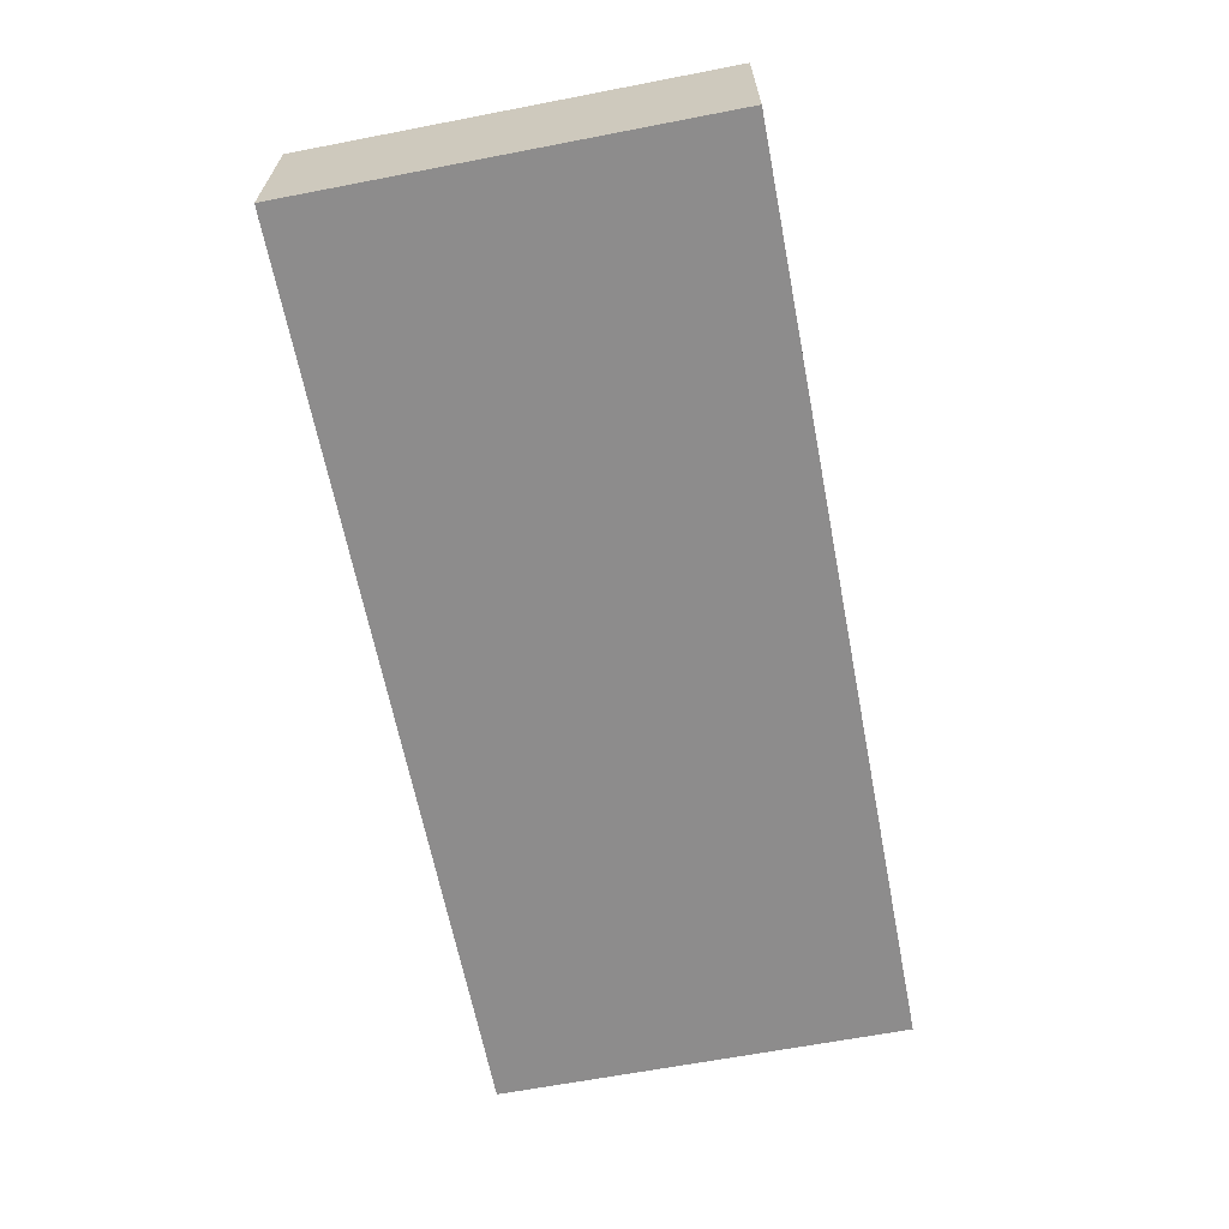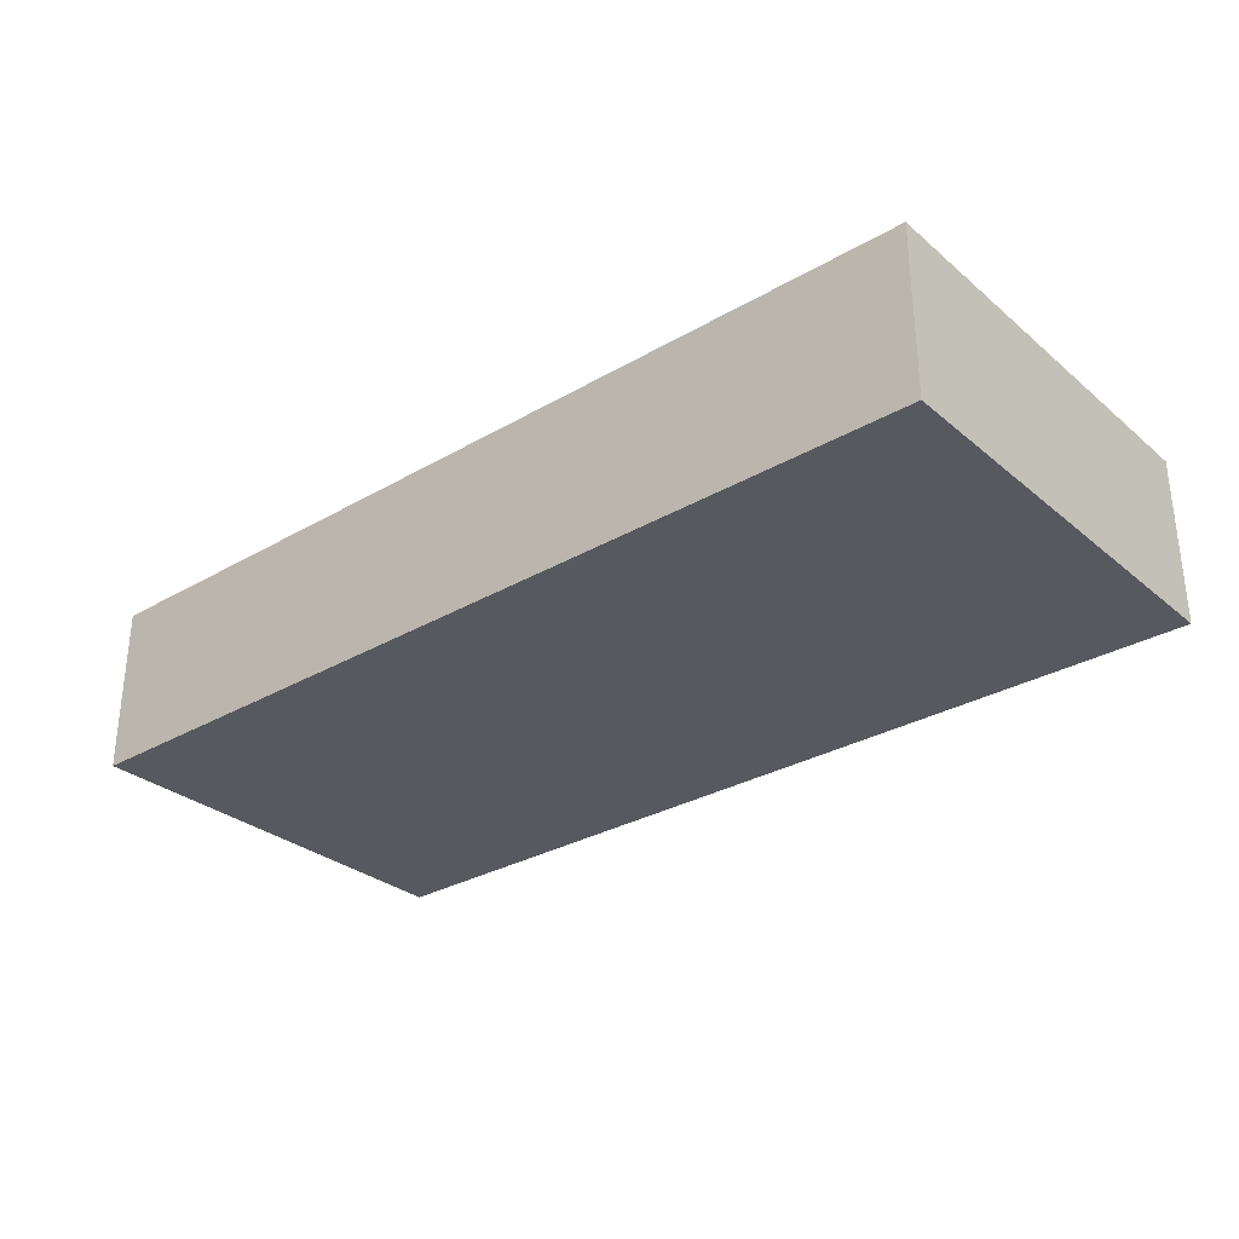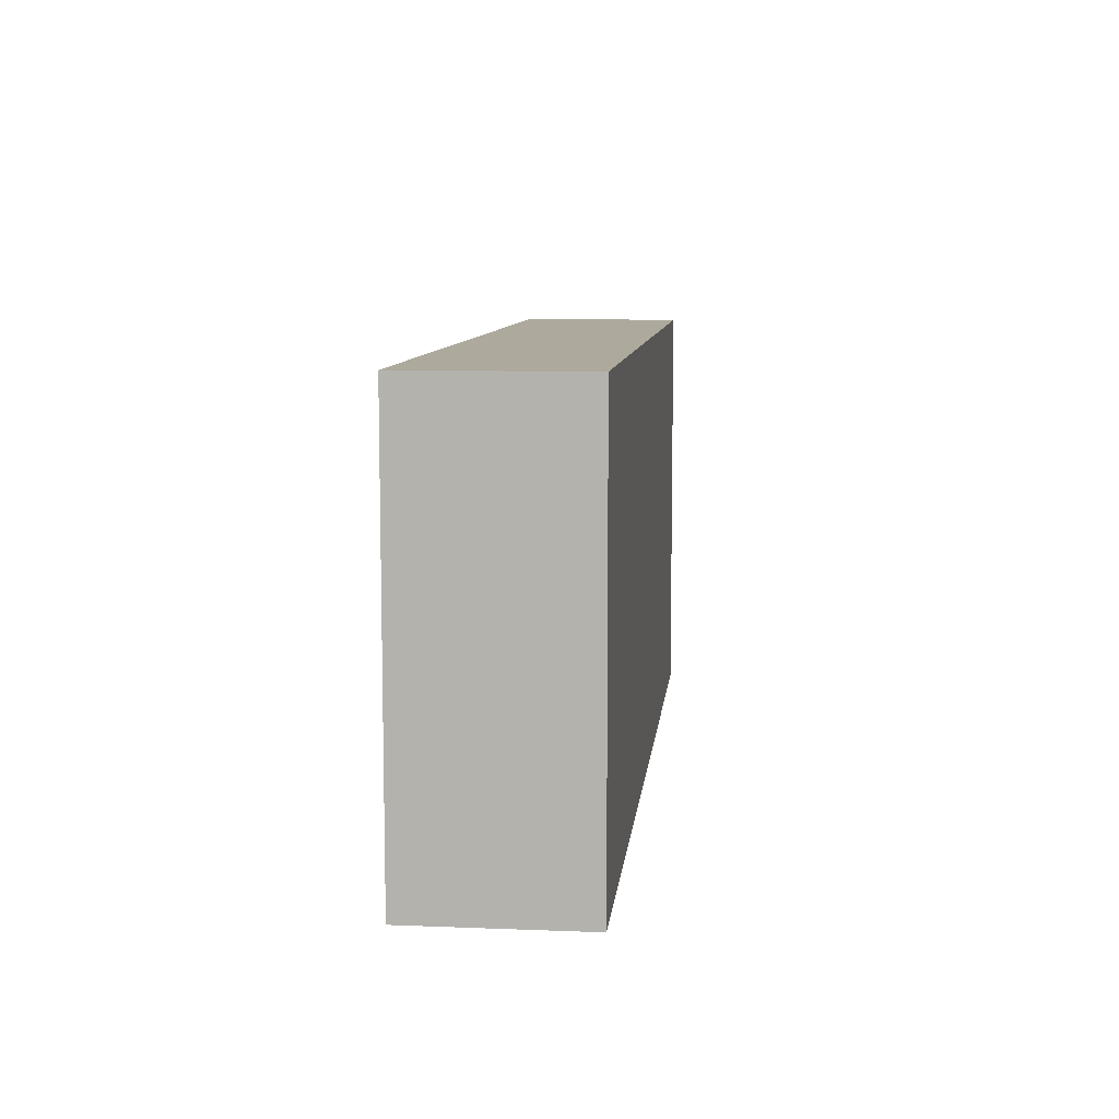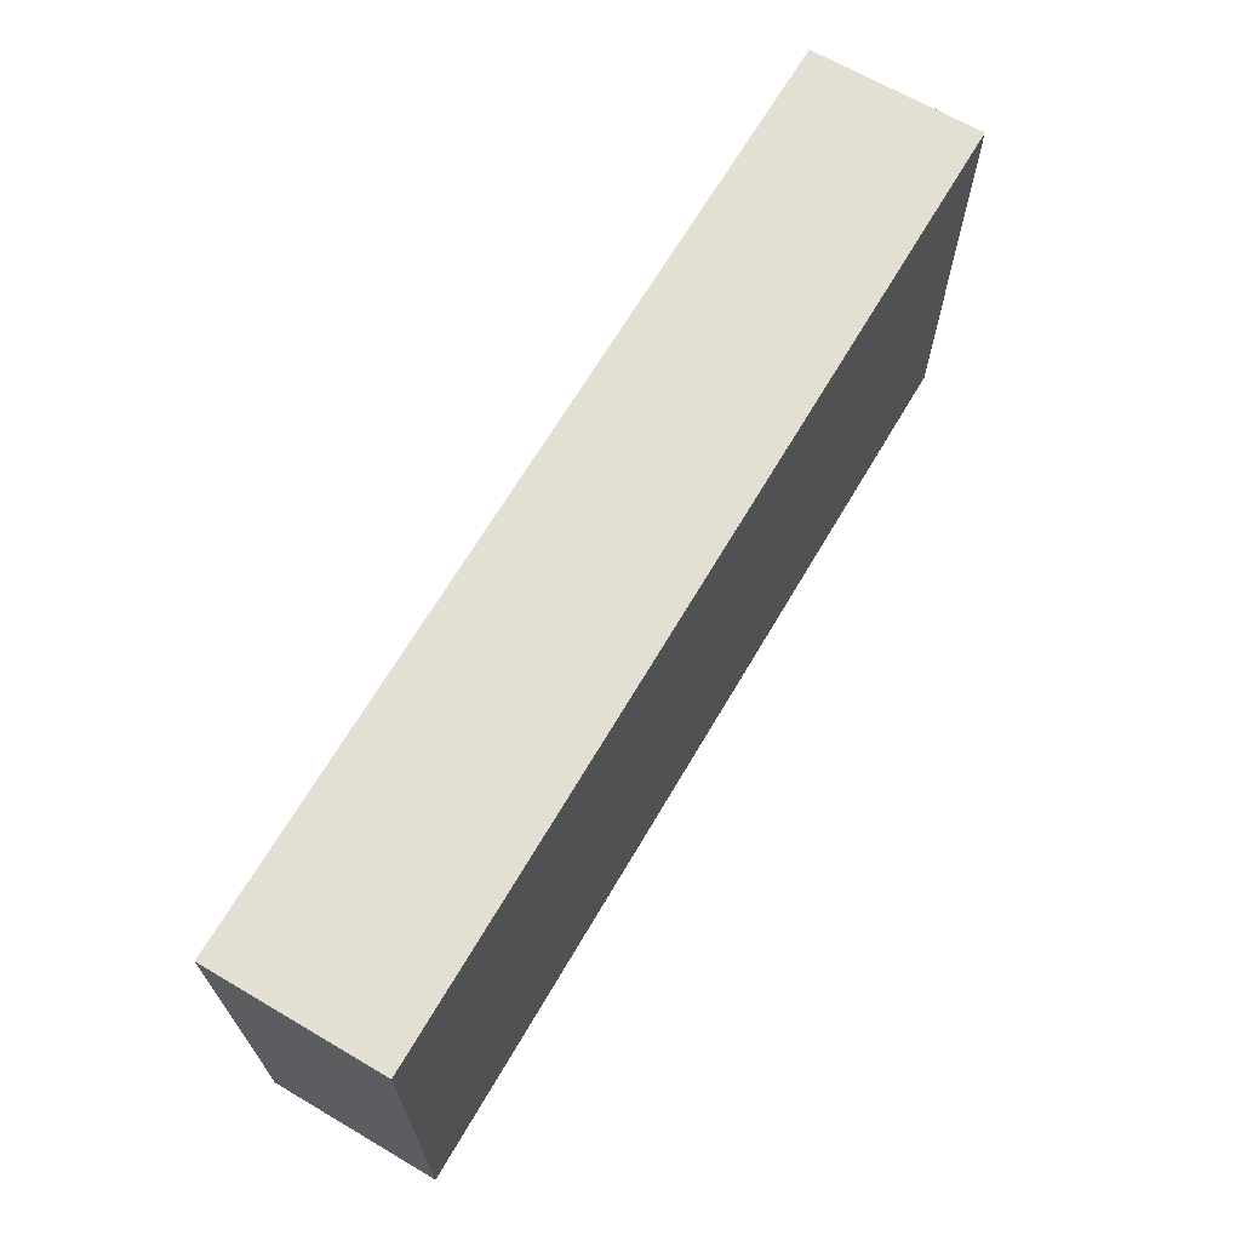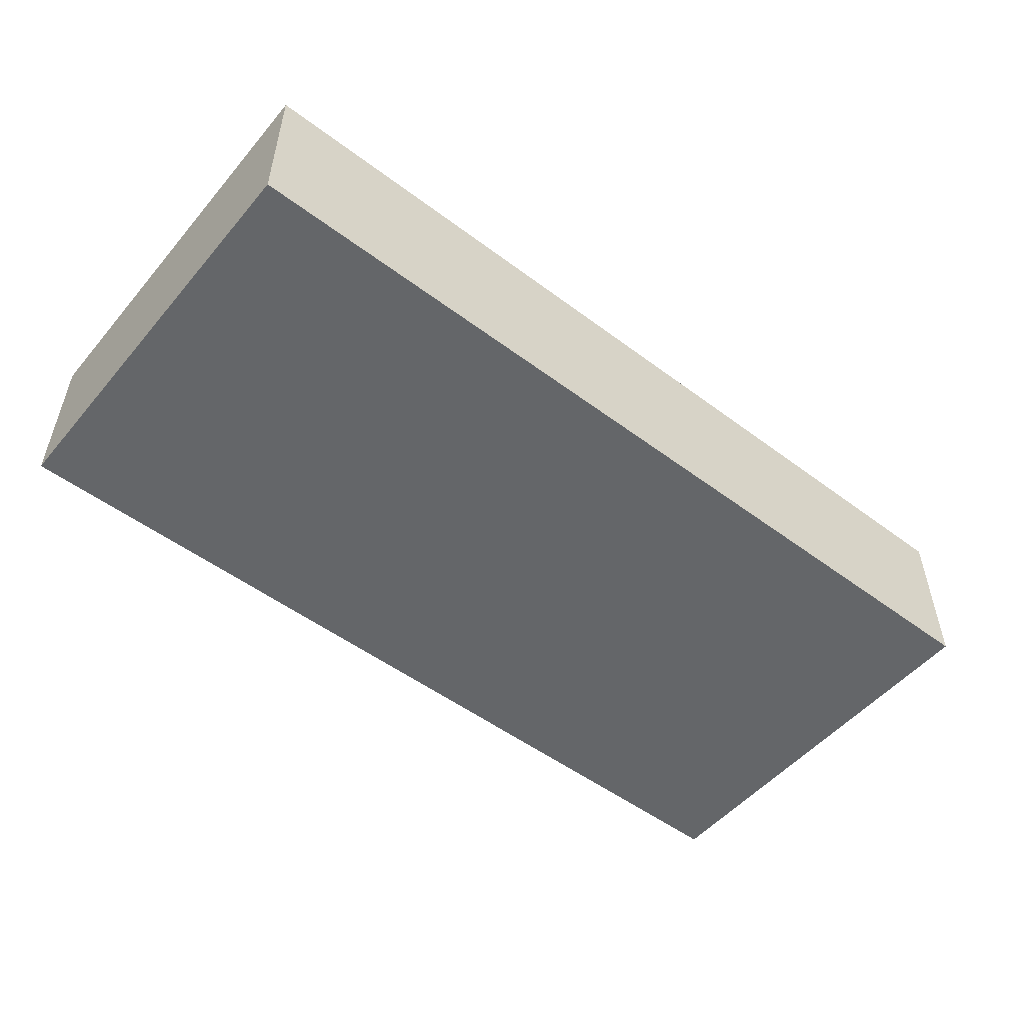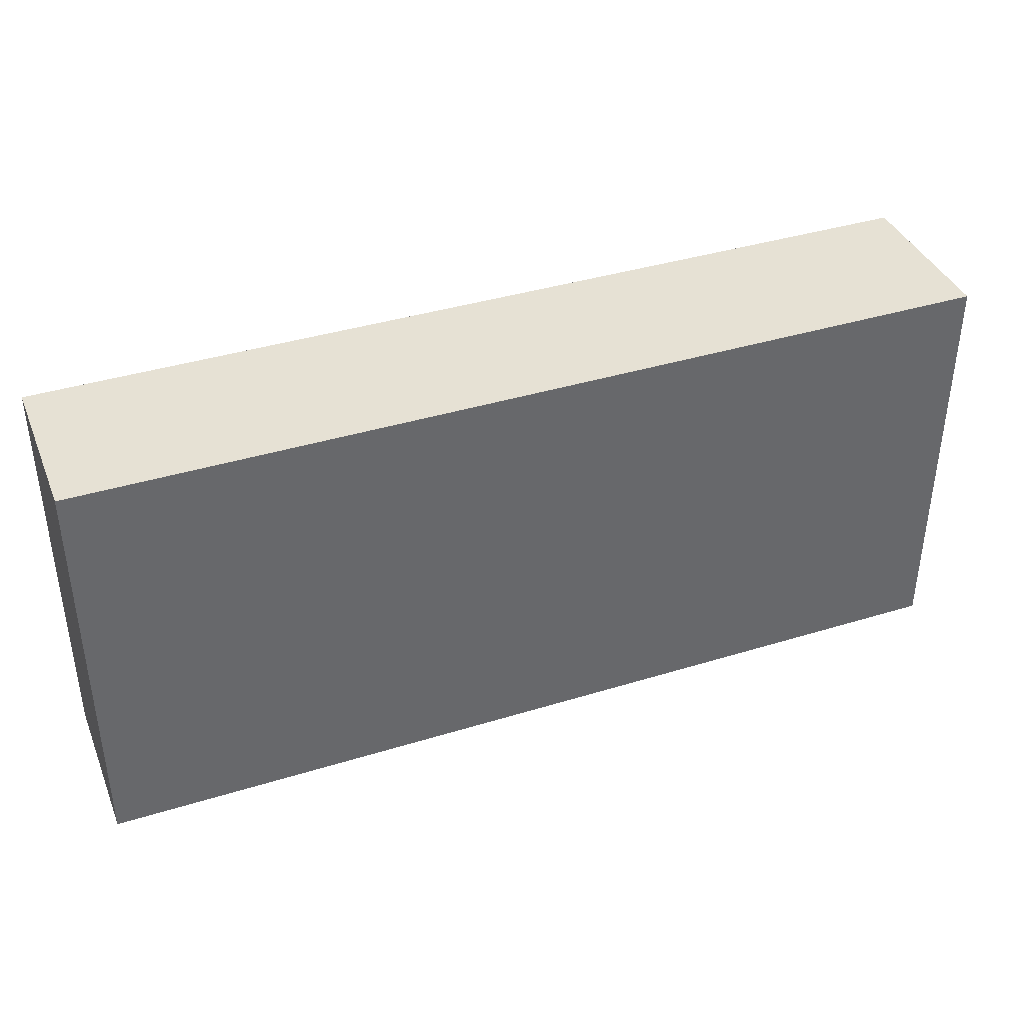
<metadata>
{"format":"obj","ext":"obj","renderer":"f3d","projection":"perspective","resolution":1024,"background":"white","views":[{"elev":-64.3,"azim":101.0,"up":"+Z"},{"elev":-30.4,"azim":-140.0,"up":"+Z"},{"elev":8.9,"azim":96.0,"up":"+Y"},{"elev":66.9,"azim":120.4,"up":"+Y"},{"elev":-51.7,"azim":-39.0,"up":"+Z"},{"elev":39.0,"azim":158.9,"up":"+Y"}]}
</metadata>
<code>
o mouth-ehh
v -0.25 1.4 3.725e-09
v -0.25 1.4 -0.1
v -0.25 1.65 3.725e-09
v -0.25 1.65 -0.1
v -0.15 1.45 3.725e-09
v -0.15 1.45 -0.05
v -0.15 1.5 3.725e-09
v -0.15 1.5 -0.05
v -0.15 1.55 3.725e-09
v -0.15 1.55 -0.05
v -0.15 1.6 3.725e-09
v -0.15 1.6 -0.05
v 0.25 1.45 3.725e-09
v 0.25 1.45 -0.05
v 0.25 1.6 3.725e-09
v 0.25 1.6 -0.05
v -0.2 1.45 3.725e-09
v -0.2 1.45 -0.05
v -0.2 1.6 3.725e-09
v -0.2 1.6 -0.05
v 0.2 1.45 3.725e-09
v 0.2 1.45 -0.05
v 0.2 1.5 3.725e-09
v 0.2 1.5 -0.05
v 0.2 1.55 3.725e-09
v 0.2 1.55 -0.05
v 0.2 1.6 3.725e-09
v 0.2 1.6 -0.05
v 0.3 1.4 3.725e-09
v 0.3 1.4 -0.1
v 0.3 1.65 3.725e-09
v 0.3 1.65 -0.1
v -0.25 1.4 3.725e-09
v -0.25 1.65 3.725e-09
v -0.2 1.45 3.725e-09
v -0.2 1.6 3.725e-09
v -0.15 1.45 3.725e-09
v -0.15 1.5 3.725e-09
v -0.15 1.55 3.725e-09
v -0.15 1.6 3.725e-09
v 0.2 1.45 3.725e-09
v 0.2 1.5 3.725e-09
v 0.2 1.55 3.725e-09
v 0.2 1.6 3.725e-09
v 0.25 1.45 3.725e-09
v 0.25 1.6 3.725e-09
v 0.3 1.4 3.725e-09
v 0.3 1.65 3.725e-09
v -0.2 1.45 -0.05
v -0.2 1.6 -0.05
v -0.15 1.45 -0.05
v -0.15 1.5 -0.05
v -0.15 1.55 -0.05
v -0.15 1.6 -0.05
v 0.2 1.45 -0.05
v 0.2 1.5 -0.05
v 0.2 1.55 -0.05
v 0.2 1.6 -0.05
v 0.25 1.45 -0.05
v 0.25 1.6 -0.05
v -0.25 1.4 -0.1
v -0.25 1.65 -0.1
v -0.2 1.45 -0.1
v -0.2 1.6 -0.1
v -0.15 1.45 -0.1
v -0.15 1.5 -0.1
v -0.15 1.55 -0.1
v -0.15 1.6 -0.1
v 0.2 1.45 -0.1
v 0.2 1.5 -0.1
v 0.2 1.55 -0.1
v 0.2 1.6 -0.1
v 0.25 1.45 -0.1
v 0.25 1.6 -0.1
v 0.3 1.4 -0.1
v 0.3 1.65 -0.1
v -0.25 1.4 3.725e-09
v 0.3 1.4 3.725e-09
v -0.25 1.4 -0.1
v 0.3 1.4 -0.1
v -0.15 1.55 3.725e-09
v 0.2 1.55 3.725e-09
v -0.15 1.55 -0.05
v 0.2 1.55 -0.05
v -0.2 1.6 3.725e-09
v -0.15 1.6 3.725e-09
v 0.2 1.6 3.725e-09
v 0.25 1.6 3.725e-09
v -0.2 1.6 -0.05
v -0.15 1.6 -0.05
v 0.2 1.6 -0.05
v 0.25 1.6 -0.05
v -0.2 1.45 3.725e-09
v -0.15 1.45 3.725e-09
v 0.2 1.45 3.725e-09
v 0.25 1.45 3.725e-09
v -0.2 1.45 -0.05
v -0.15 1.45 -0.05
v 0.2 1.45 -0.05
v 0.25 1.45 -0.05
v -0.15 1.5 3.725e-09
v 0.2 1.5 3.725e-09
v -0.15 1.5 -0.05
v 0.2 1.5 -0.05
v -0.25 1.65 3.725e-09
v 0.3 1.65 3.725e-09
v -0.25 1.65 -0.1
v 0.3 1.65 -0.1
f 3 2 1
f 4 2 3
f 7 6 5
f 8 6 7
f 11 10 9
f 12 10 11
f 15 14 13
f 16 14 15
f 17 18 19
f 19 18 20
f 21 22 23
f 23 22 24
f 25 26 27
f 27 26 28
f 29 30 31
f 31 30 32
f 35 34 33
f 36 34 35
f 37 35 33
f 40 34 36
f 41 38 37
f 41 37 33
f 42 38 41
f 43 40 39
f 44 34 40
f 44 40 43
f 45 41 33
f 46 34 44
f 47 45 33
f 47 46 45
f 48 34 46
f 48 46 47
f 51 50 49
f 52 50 51
f 53 50 52
f 54 50 53
f 56 53 52
f 57 53 56
f 59 56 55
f 59 58 57
f 59 57 56
f 60 58 59
f 61 62 63
f 63 62 64
f 61 63 65
f 63 64 65
f 65 64 66
f 66 64 67
f 64 62 68
f 67 64 68
f 61 65 69
f 65 66 69
f 66 67 70
f 69 66 70
f 67 68 71
f 70 67 71
f 68 62 72
f 71 68 72
f 61 69 73
f 70 71 73
f 71 72 73
f 69 70 73
f 72 62 74
f 73 72 74
f 61 73 75
f 73 74 75
f 74 62 76
f 75 74 76
f 79 78 77
f 80 78 79
f 83 82 81
f 84 82 83
f 89 86 85
f 90 86 89
f 91 88 87
f 92 88 91
f 93 94 97
f 97 94 98
f 95 96 99
f 99 96 100
f 101 102 103
f 103 102 104
f 105 106 107
f 107 106 108

</code>
